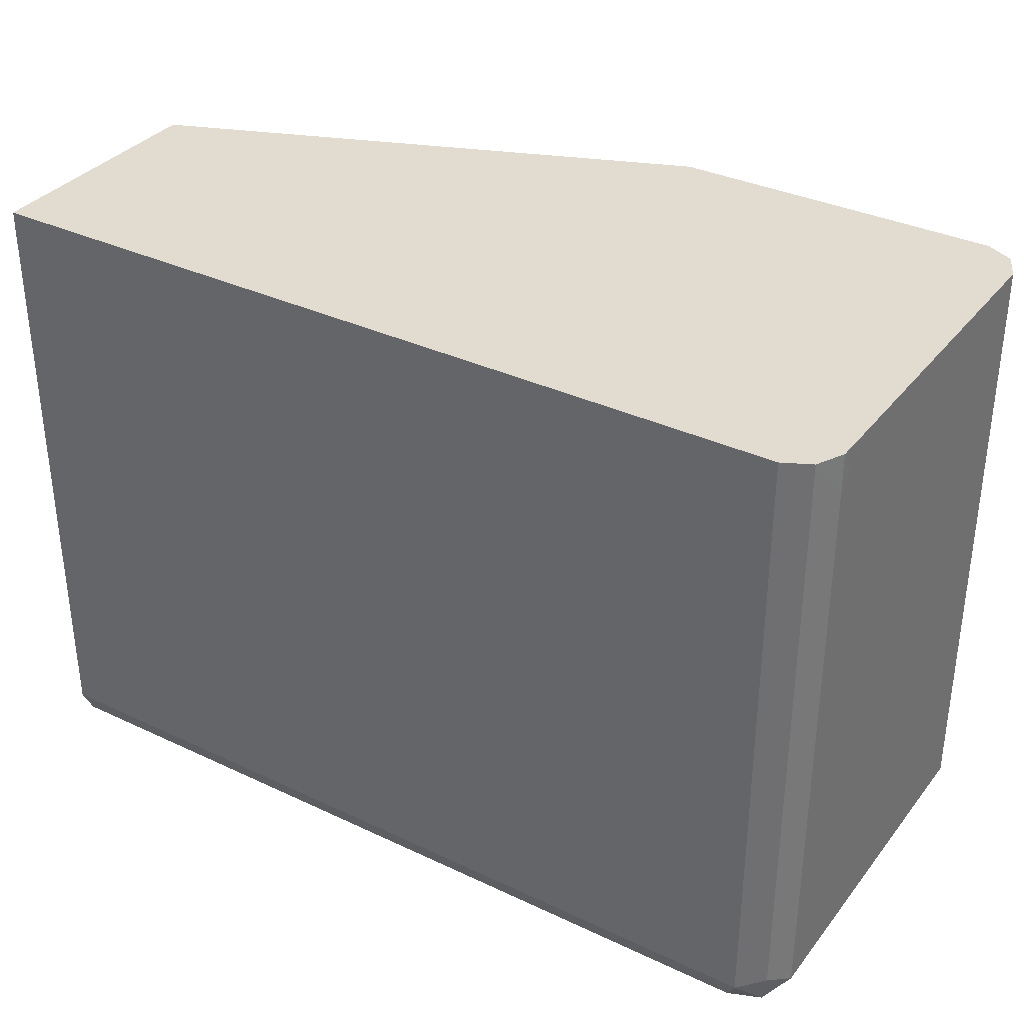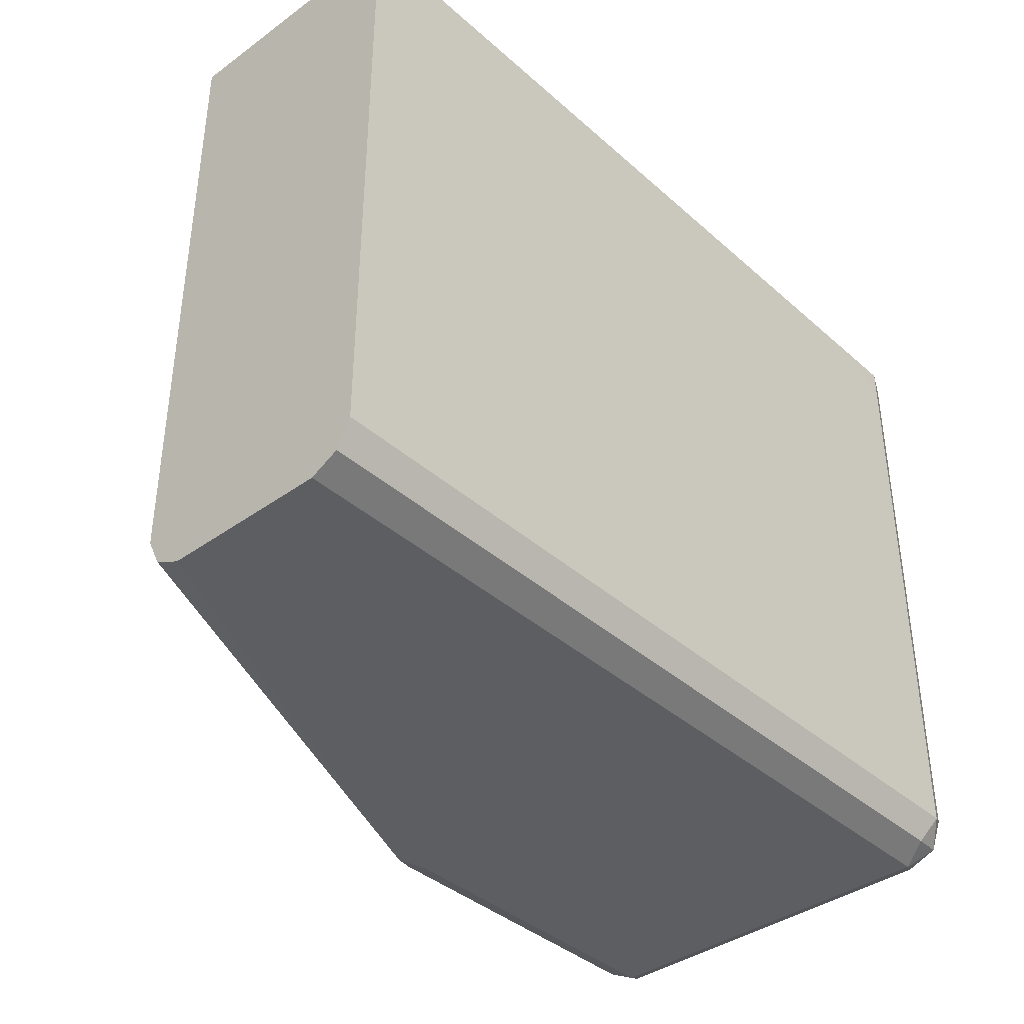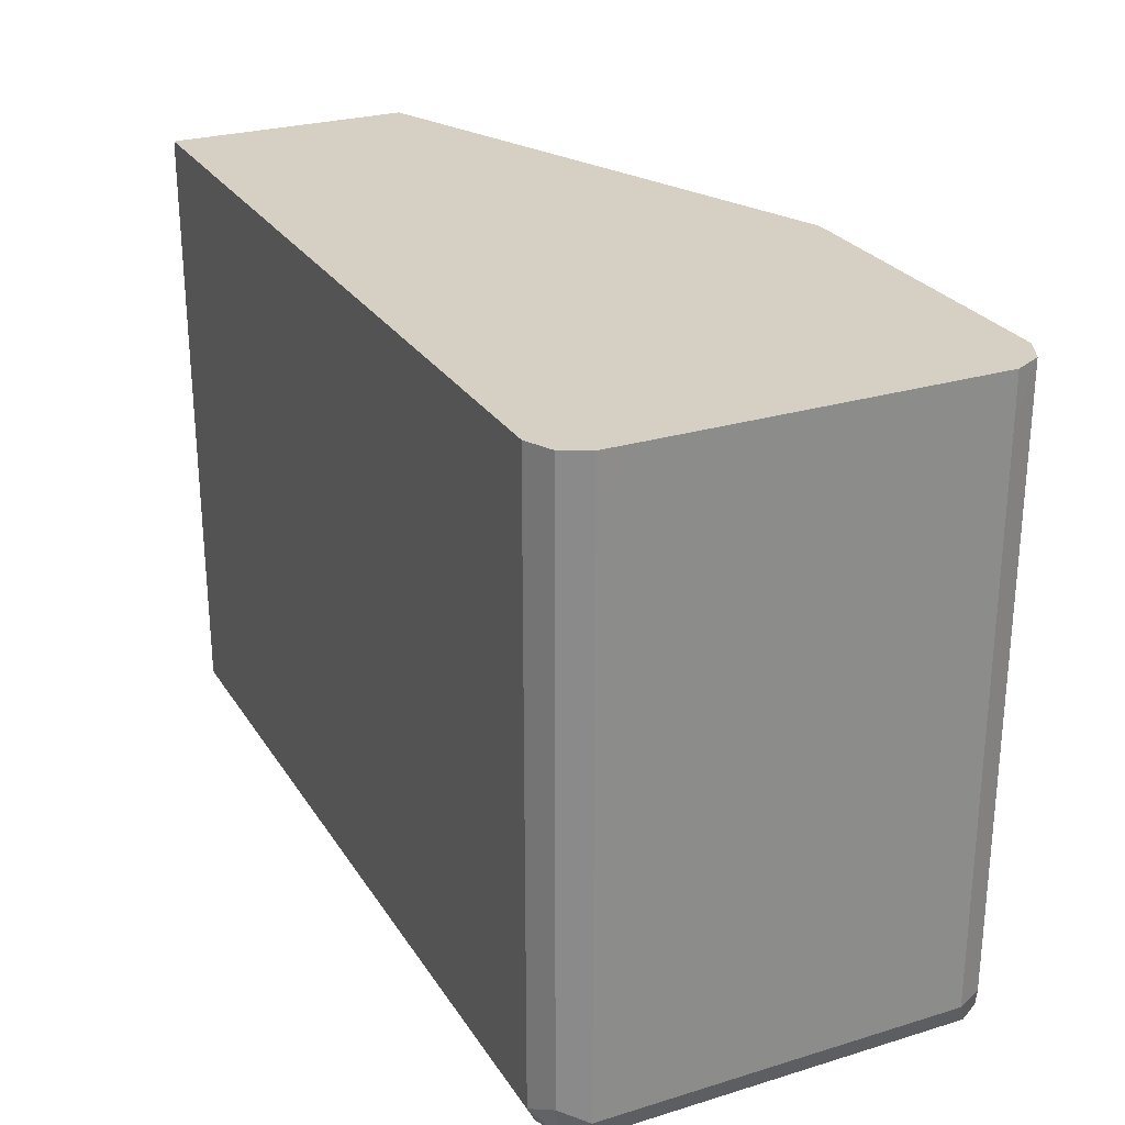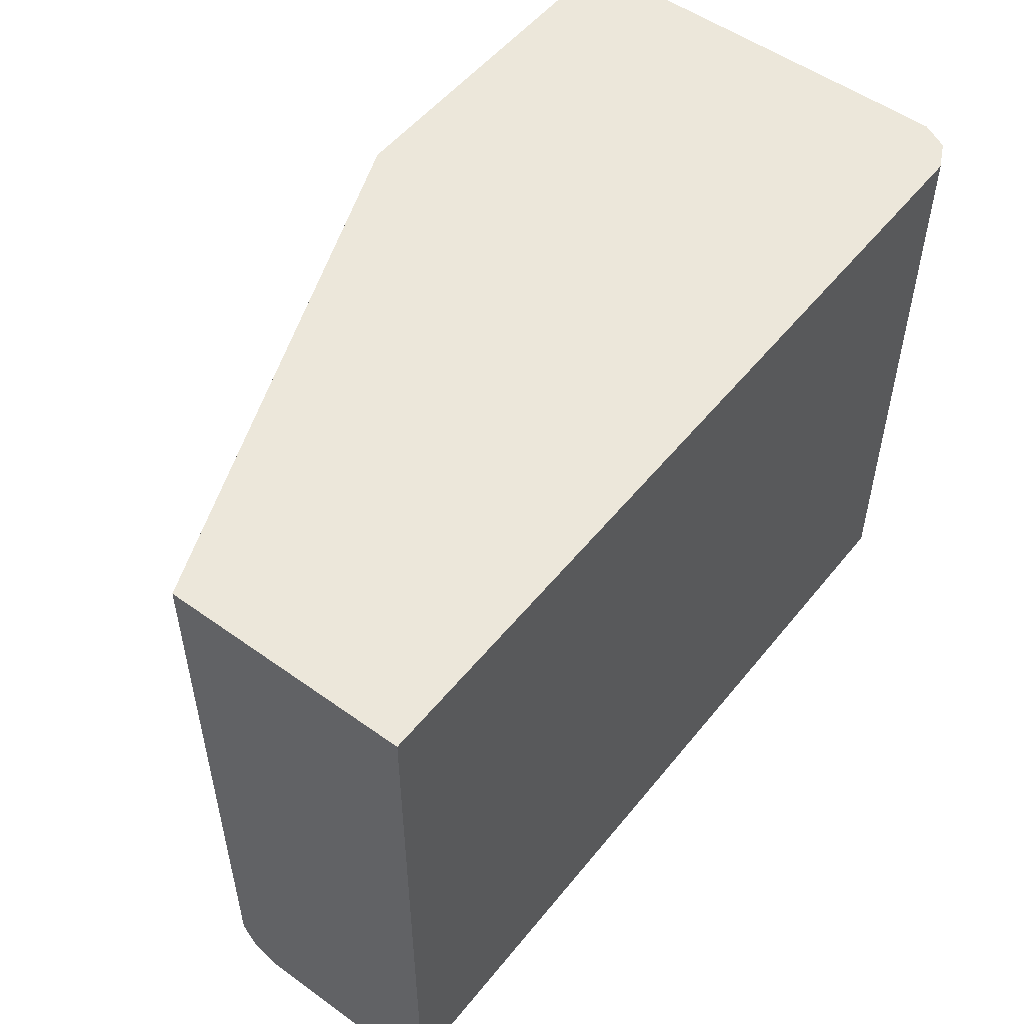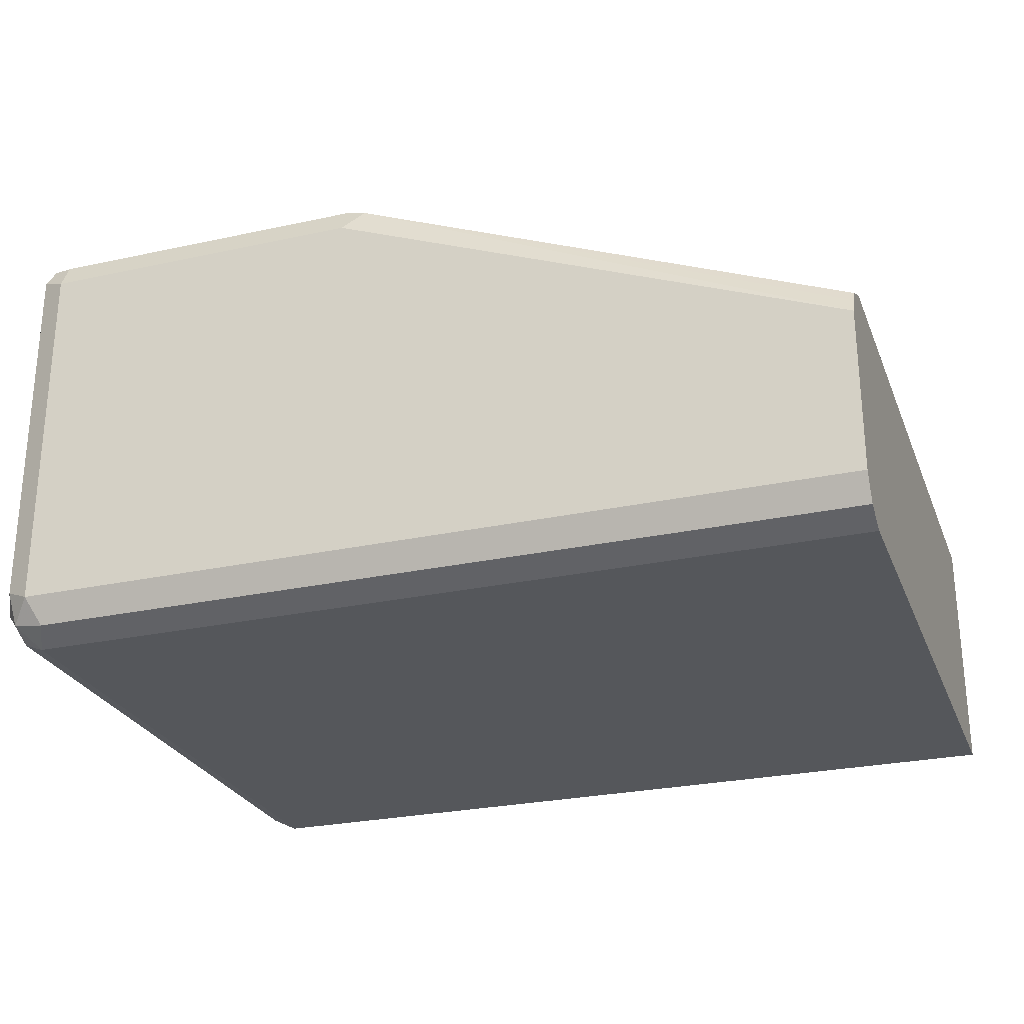
<metadata>
{"format":"obj","ext":"obj","renderer":"f3d","projection":"perspective","resolution":1024,"background":"white","views":[{"elev":34.5,"azim":-147.6,"up":"+Y"},{"elev":-38.8,"azim":132.2,"up":"+Y"},{"elev":26.4,"azim":-115.6,"up":"+Y"},{"elev":52.6,"azim":127.7,"up":"+Y"},{"elev":-26.5,"azim":18.9,"up":"+Z"}]}
</metadata>
<code>
v -0.008117 -0.5759 0.01919
v -0.008117 -0.8637 0.01919
v -0.008117 -0.5759 -0.09479
v -0.2493 -0.5759 0.1151
v -0.2495 -0.595 0.1152
v -0.008117 -0.8765 0.01278
v -0.2495 -0.8637 0.1152
v -0.2367 -0.8701 0.1088
v -0.008117 -0.584 -0.09597
v -0.008198 -0.5759 -0.09597
v -0.2496 -0.5759 0.1152
v -0.008117 -0.8792 0.007386
v -0.2399 -0.8781 0.1056
v -0.2495 -0.8765 0.1088
v -0.4031 -0.8637 0.1152
v -0.008117 -0.8637 -0.09597
v -0.384 -0.5759 -0.09597
v -0.384 -0.5759 0.1152
v -0.008117 -0.8829 7.52e-06
v -0.2495 -0.8829 0.09597
v -0.4031 -0.8765 0.1088
v -0.4031 -0.595 0.1152
v -0.4159 -0.8637 0.1088
v -0.4127 -0.8733 0.1104
v -0.008117 -0.8765 -0.08956
v -0.4031 -0.8637 -0.09597
v -0.4031 -0.595 -0.09597
v -0.4031 -0.5759 -0.09593
v -0.4031 -0.5759 0.1151
v -0.008117 -0.8829 -0.07677
v -0.4031 -0.8829 0.09597
v -0.4159 -0.8765 0.1024
v -0.4159 -0.5759 0.1088
v -0.4223 -0.8637 0.09597
v -0.3967 -0.8765 -0.08956
v -0.4127 -0.8733 -0.08636
v -0.4159 -0.8573 -0.08956
v -0.4159 -0.5759 -0.08956
v -0.4031 -0.8829 -0.07677
v -0.4159 -0.8765 -0.07036
v -0.4223 -0.5759 0.09588
v -0.4223 -0.595 0.09597
v -0.4223 -0.8637 -0.07677
v -0.4223 -0.595 -0.07677
v -0.4222 -0.5759 -0.07685
v -0.4223 -0.5759 -0.05765
f 23 42 34
f 19 39 30
f 23 33 42
f 23 32 24
f 22 29 33
f 21 32 31
f 21 24 32
f 19 31 39
f 15 23 24
f 18 29 22
f 17 27 28
f 16 35 26
f 16 25 35
f 15 24 21
f 15 33 23
f 15 22 33
f 14 31 20
f 23 34 32
f 19 20 31
f 25 30 39
f 34 46 44
f 26 35 36
f 37 44 38
f 37 43 44
f 36 43 37
f 36 40 43
f 36 39 40
f 35 39 36
f 34 44 43
f 14 21 31
f 34 41 46
f 34 42 41
f 33 41 42
f 32 43 40
f 32 34 43
f 31 40 39
f 31 32 40
f 27 38 28
f 26 38 27
f 26 37 38
f 26 36 37
f 25 39 35
f 13 20 19
f 5 18 22
f 12 13 19
f 1 33 29
f 1 41 33
f 1 46 41
f 1 45 46
f 1 38 45
f 1 28 38
f 1 17 28
f 1 10 17
f 1 29 18
f 1 3 10
f 1 16 9
f 1 25 16
f 1 30 25
f 1 19 30
f 1 12 19
f 1 6 12
f 1 2 6
f 38 44 45
f 1 9 3
f 1 18 11
f 1 11 4
f 1 4 5
f 9 17 10
f 9 27 17
f 9 26 27
f 9 16 26
f 8 14 13
f 7 21 14
f 7 15 21
f 7 14 8
f 6 13 12
f 6 8 13
f 5 15 7
f 5 22 15
f 5 11 18
f 4 11 5
f 3 9 10
f 2 8 6
f 2 7 8
f 1 7 2
f 1 5 7
f 13 14 20
f 44 46 45

</code>
